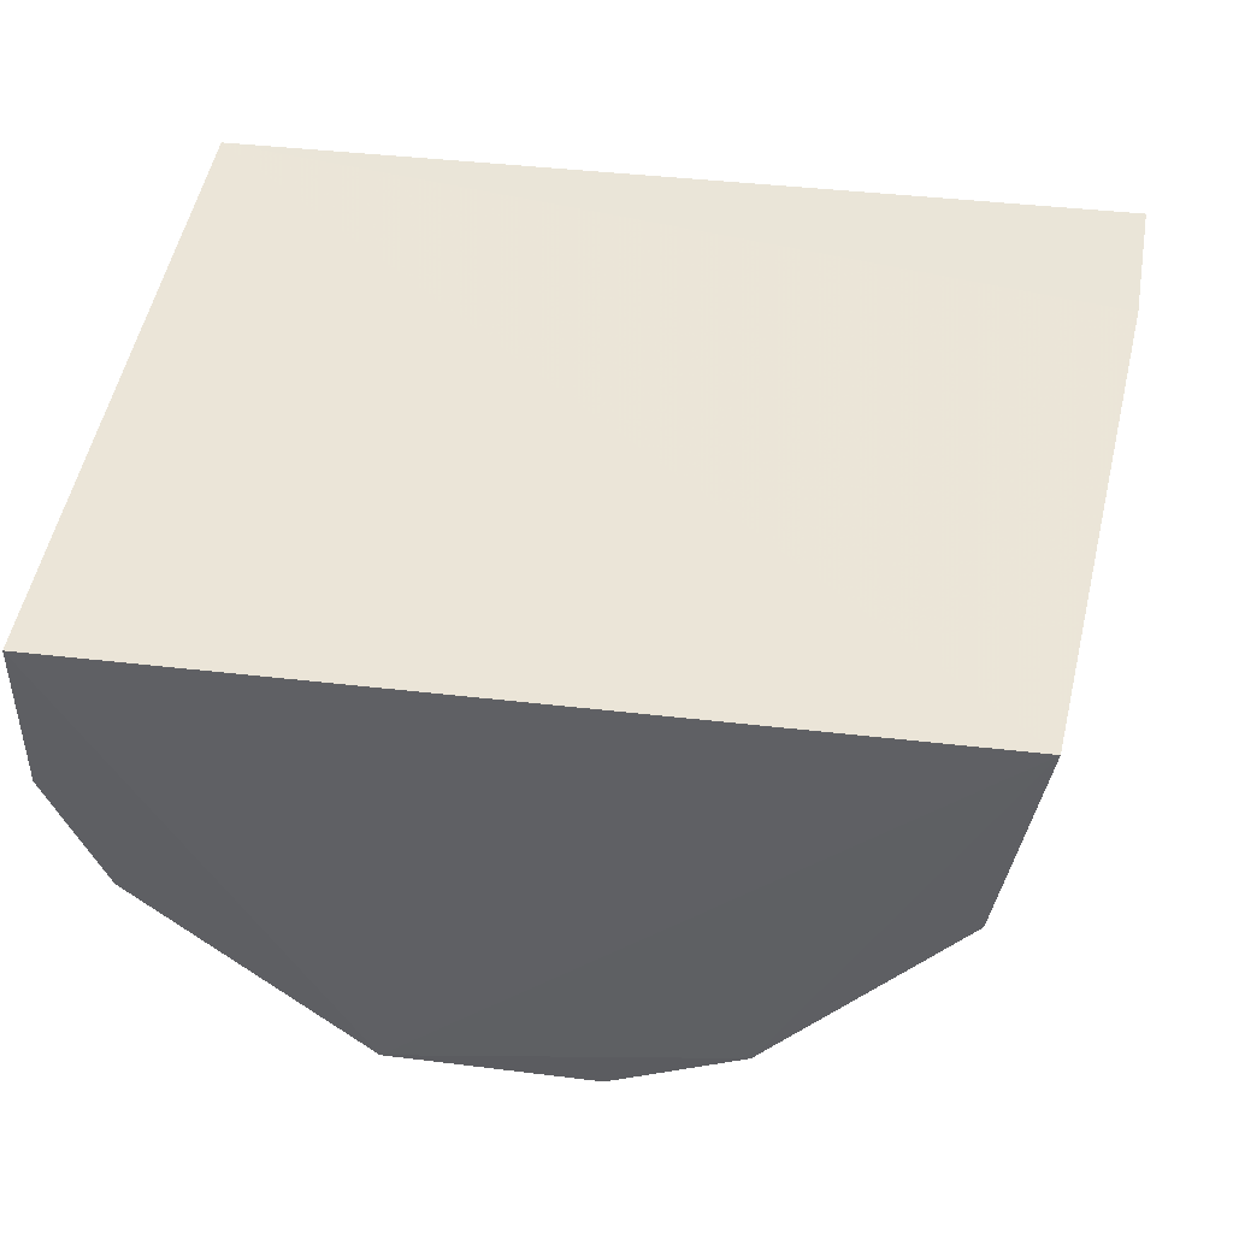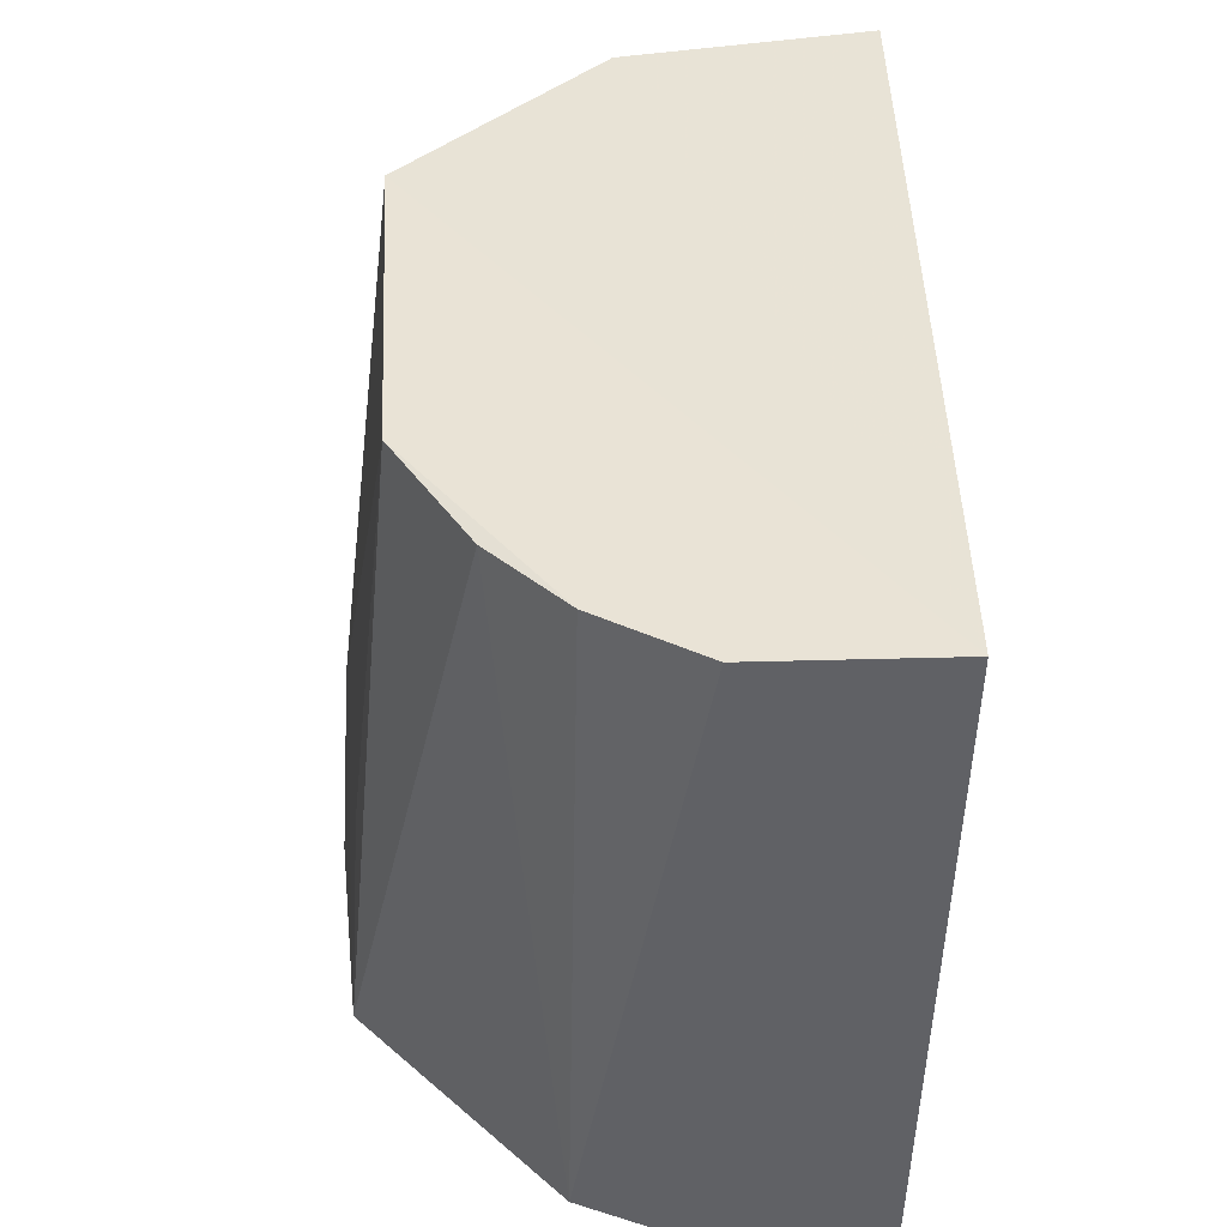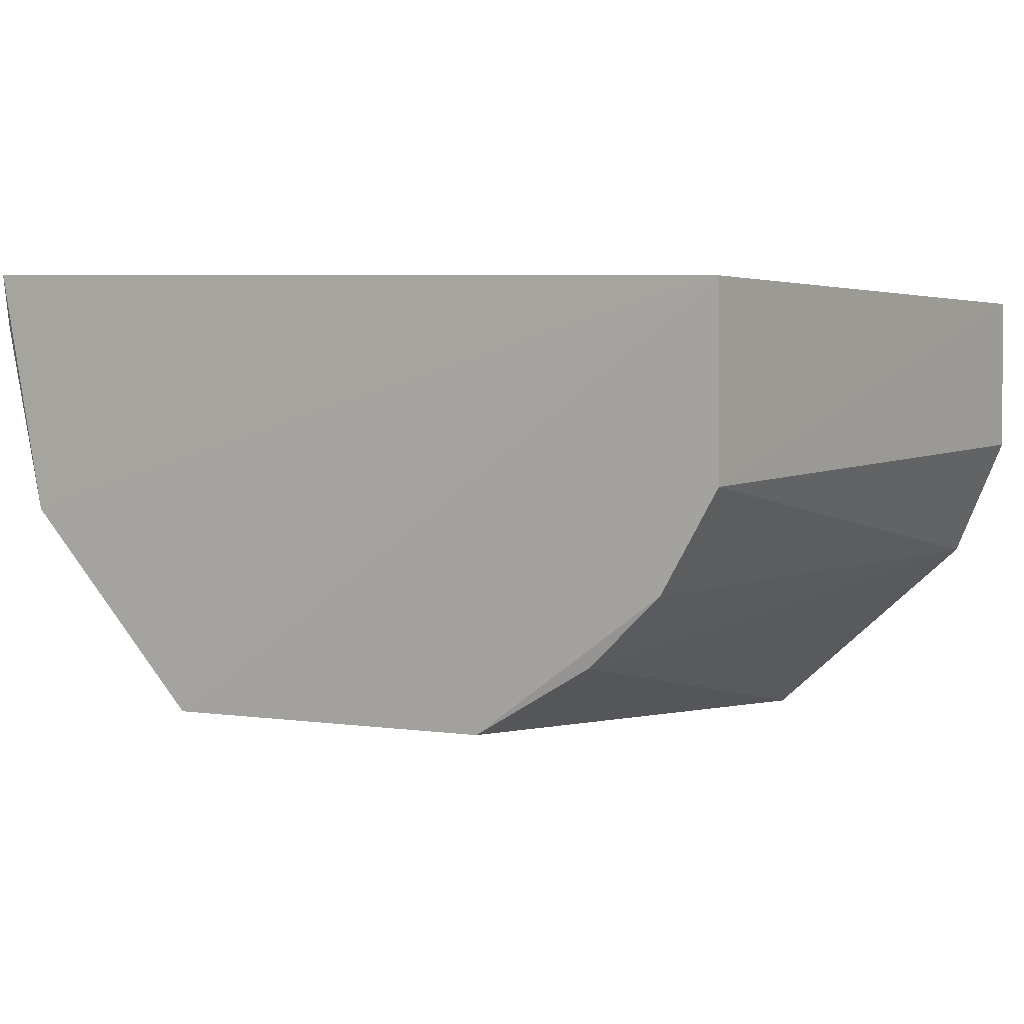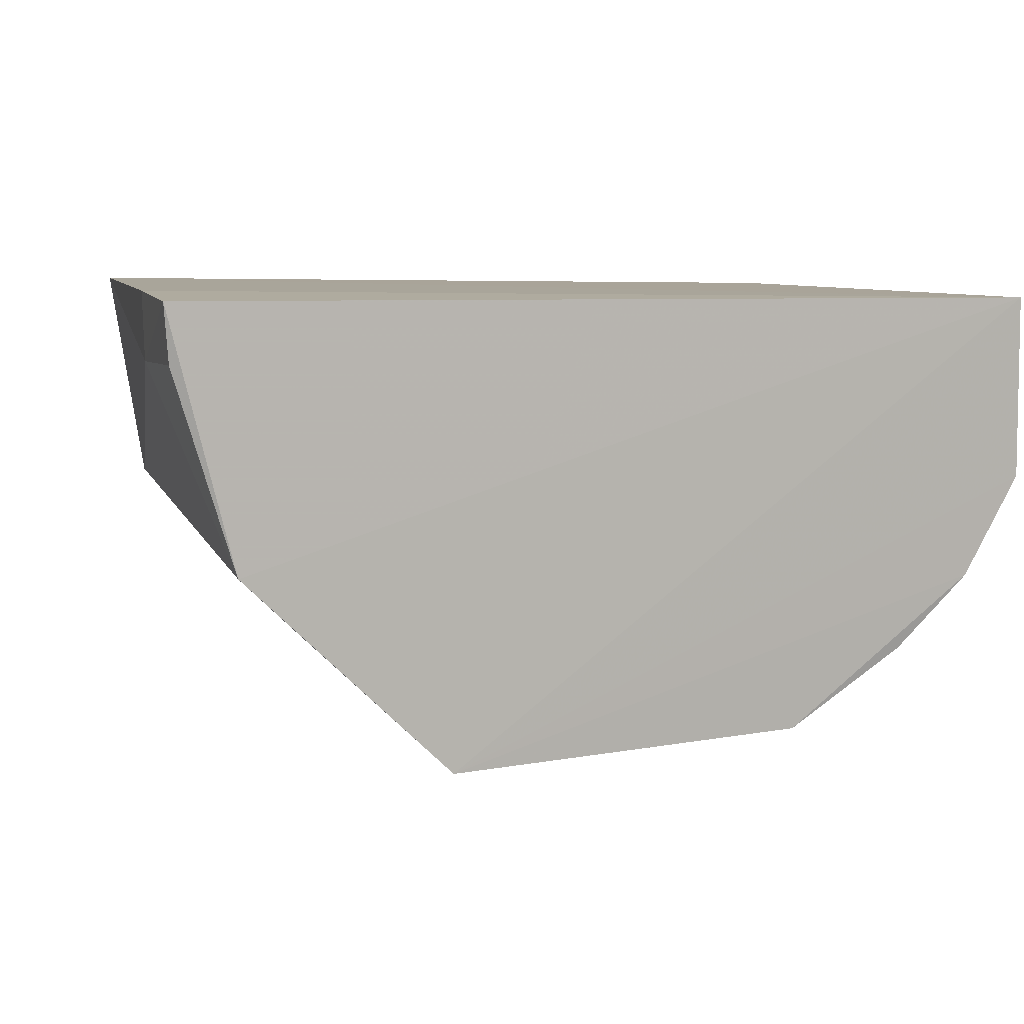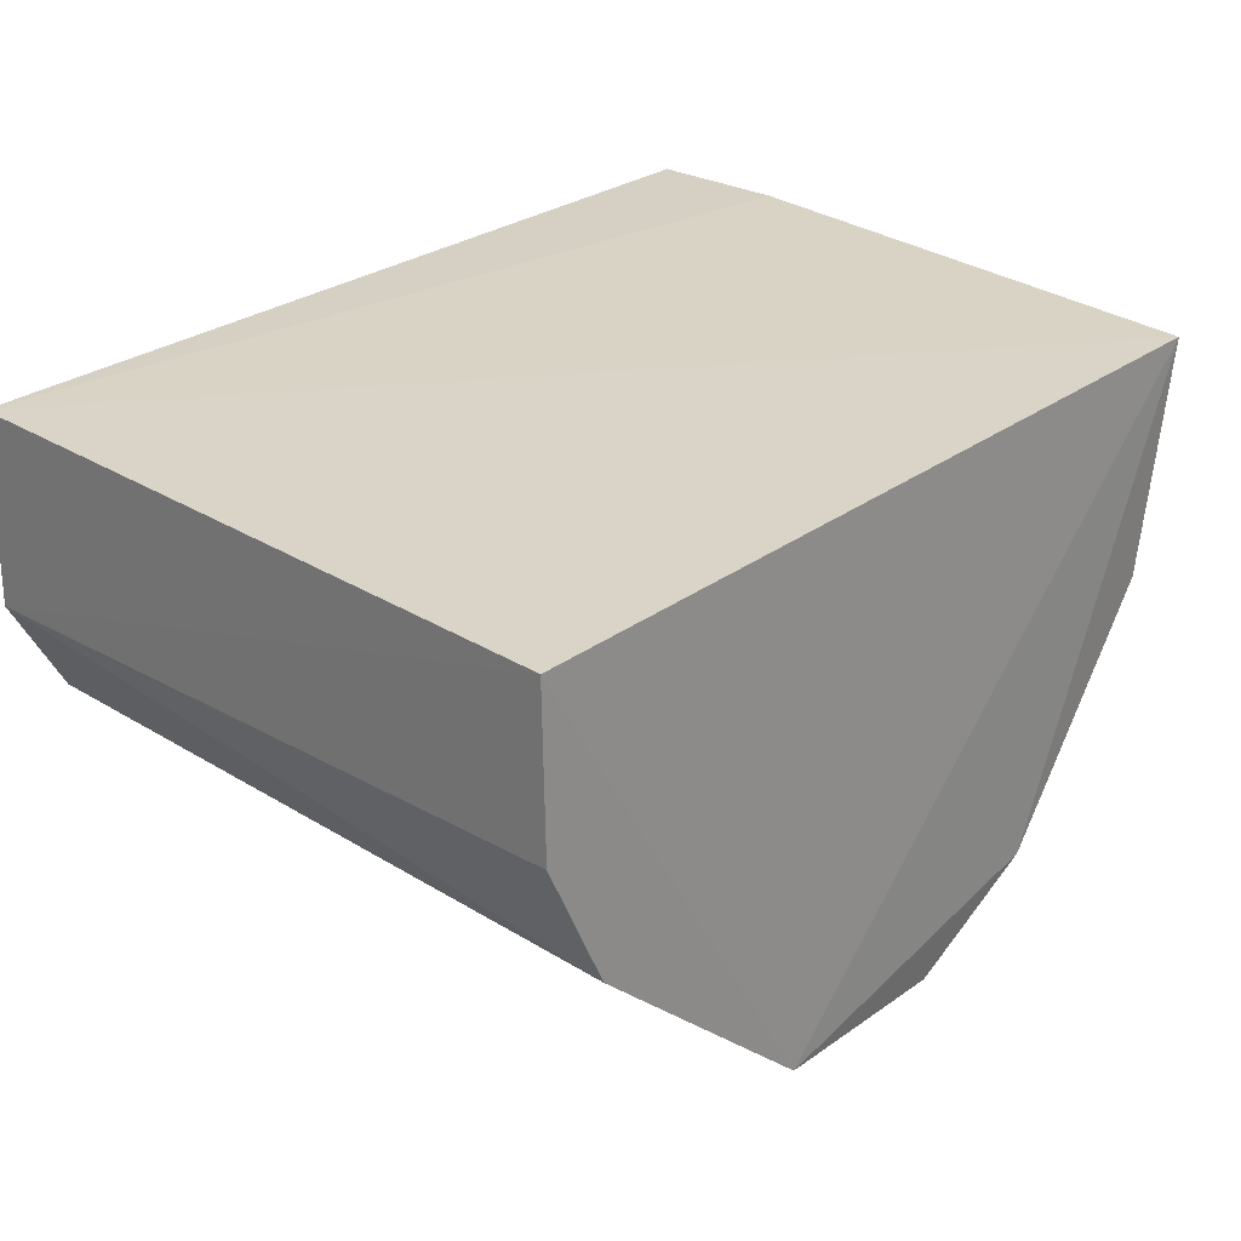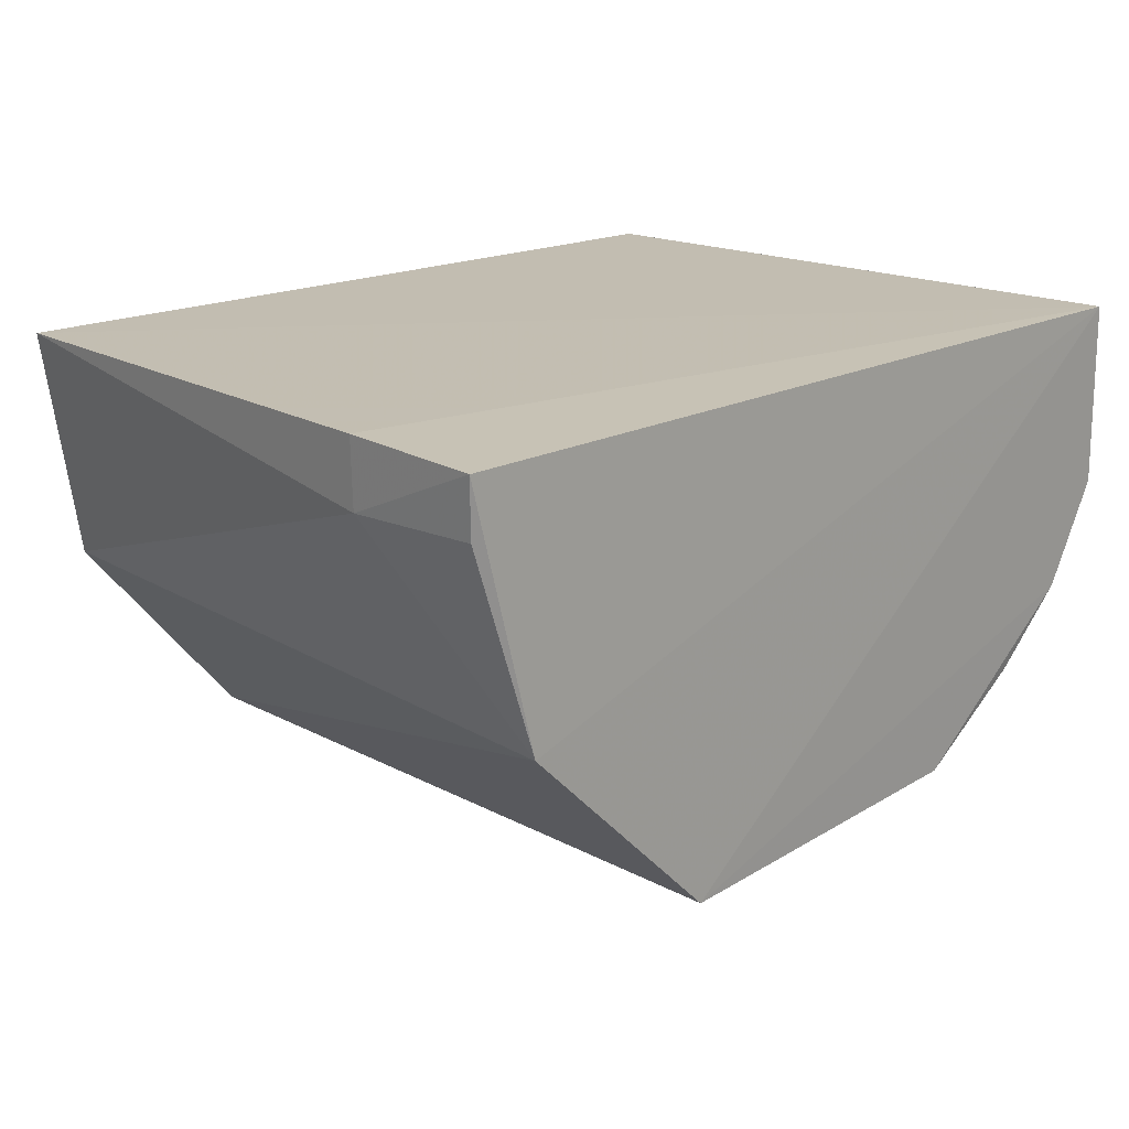
<metadata>
{"format":"obj","ext":"obj","renderer":"f3d","projection":"perspective","resolution":1024,"background":"white","views":[{"elev":46.6,"azim":-171.1,"up":"+Y"},{"elev":40.6,"azim":88.5,"up":"+Z"},{"elev":4.7,"azim":33.8,"up":"+Y"},{"elev":9.0,"azim":-19.0,"up":"+Y"},{"elev":26.5,"azim":132.4,"up":"+Y"},{"elev":19.0,"azim":-45.3,"up":"+Y"}]}
</metadata>
<code>
v 0.04051 0.0369 -0.1645
v 0.04057 0.03126 -0.1644
v 0.04071 0.03155 -0.1847
v 0.01517 0.03699 -0.1845
v 0.01358 0.03732 -0.1642
v 0.0259 0.0212 -0.1847
v 0.04069 0.03638 -0.1846
v 0.02168 0.02341 -0.1639
v 0.01373 0.03737 -0.1687
v 0.03217 0.02174 -0.1852
v 0.01544 0.02957 -0.164
v 0.03904 0.0278 -0.1849
v 0.03279 0.02375 -0.1642
v 0.02183 0.02345 -0.1848
v 0.01378 0.03532 -0.1687
v 0.02542 0.02167 -0.178
v 0.03881 0.02819 -0.1644
v 0.01623 0.02999 -0.1844
v 0.01372 0.03555 -0.1643
v 0.03095 0.02216 -0.1785
v 0.0365 0.026 -0.1644
f 7 4 1
f 7 1 2
f 7 2 3
f 8 2 1
f 9 5 1
f 9 1 4
f 10 4 7
f 11 8 1
f 11 1 5
f 12 3 2
f 12 10 7
f 12 7 3
f 14 10 6
f 14 4 10
f 14 6 8
f 14 8 11
f 15 5 9
f 15 9 4
f 16 13 8
f 16 8 6
f 16 6 10
f 17 2 8
f 17 8 13
f 17 12 2
f 18 14 11
f 18 4 14
f 18 15 4
f 18 11 15
f 19 15 11
f 19 11 5
f 19 5 15
f 20 16 10
f 20 10 13
f 20 13 16
f 21 17 13
f 21 13 10
f 21 10 12
f 21 12 17

</code>
